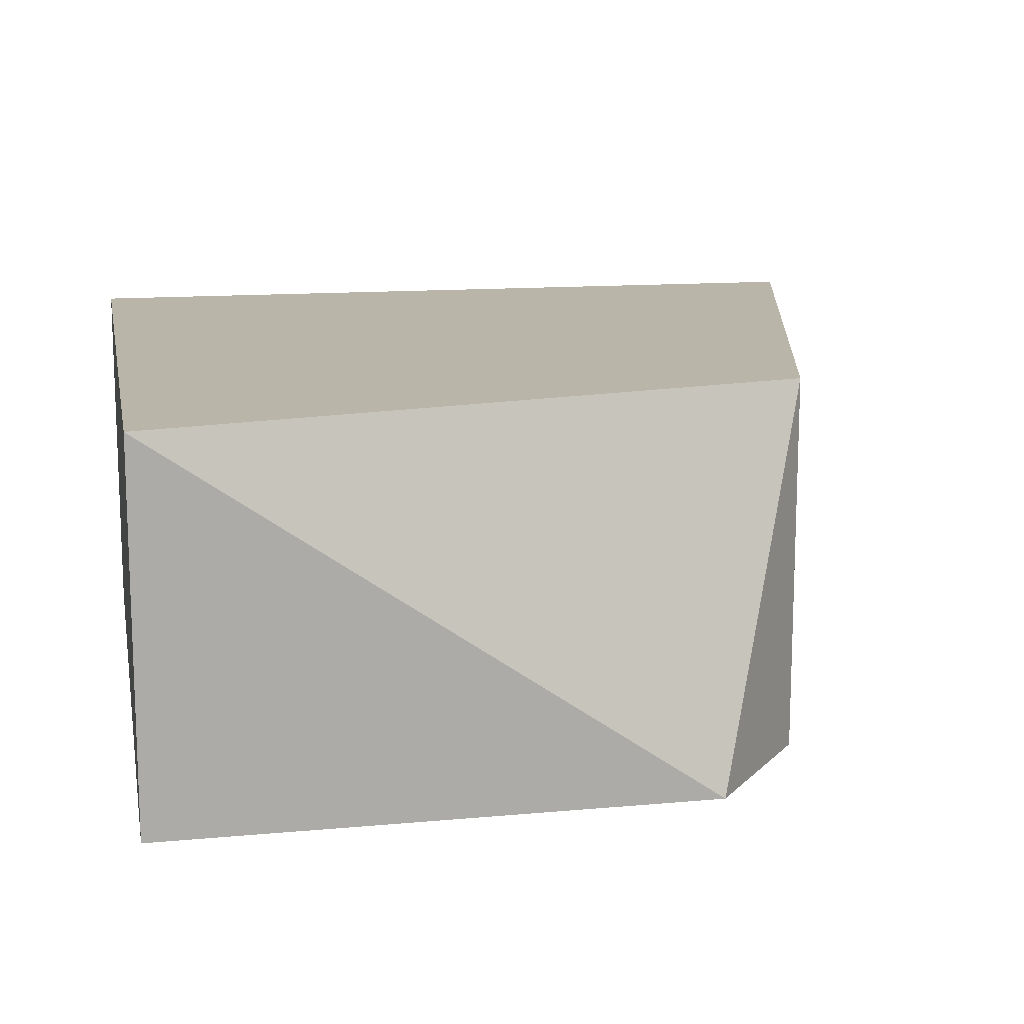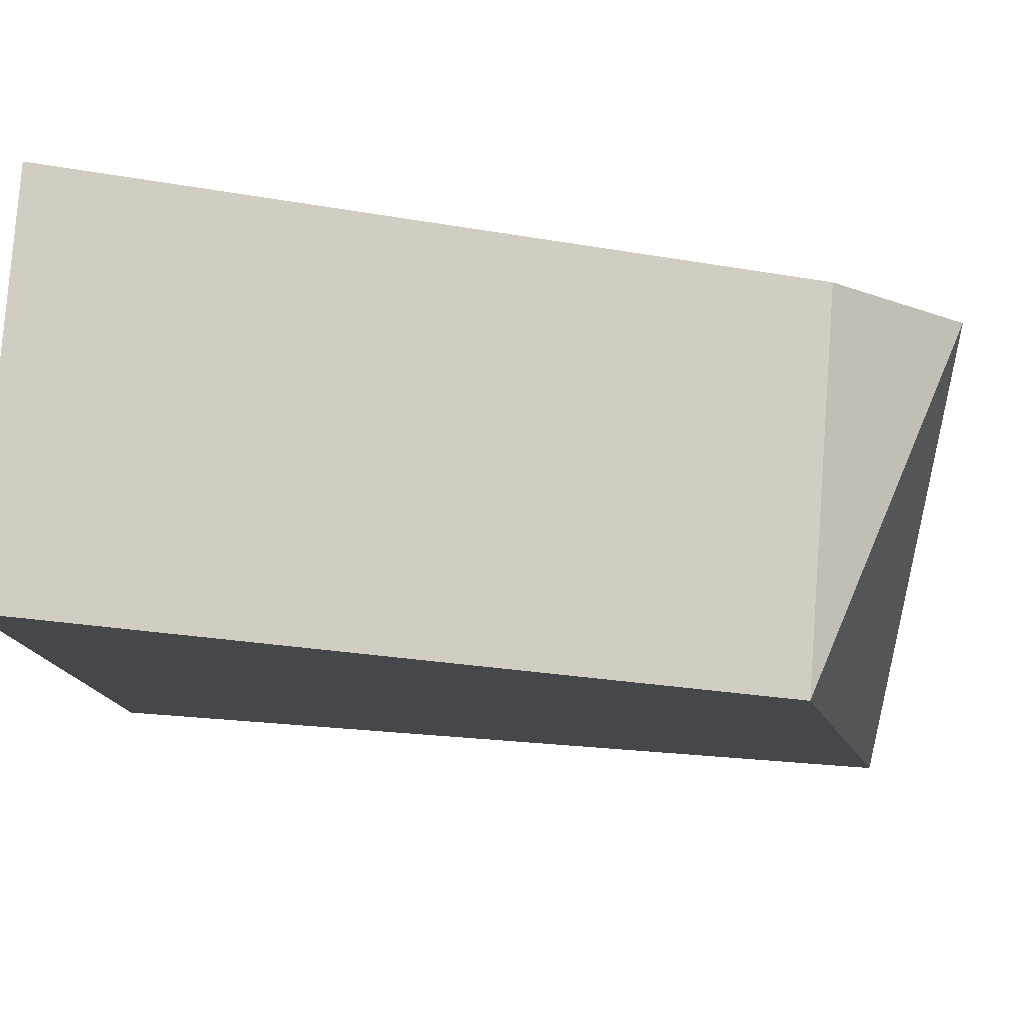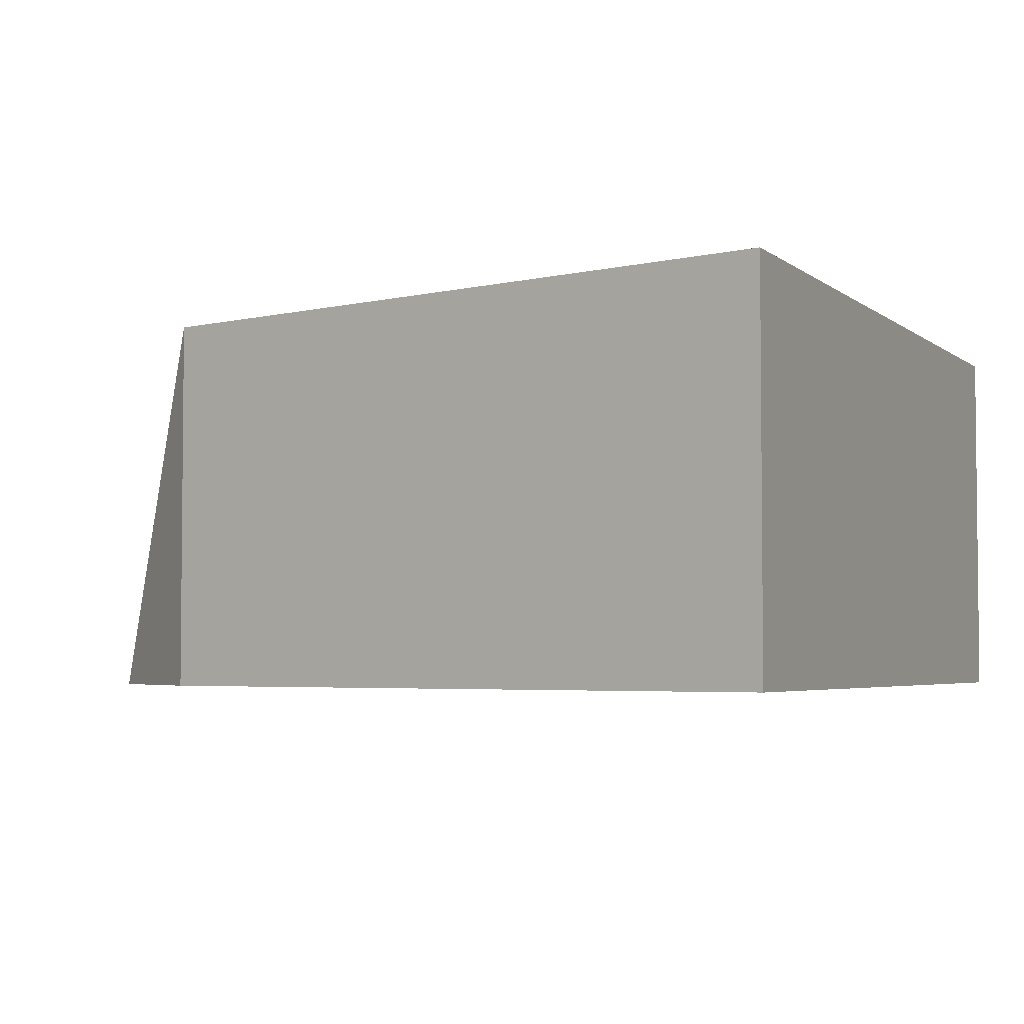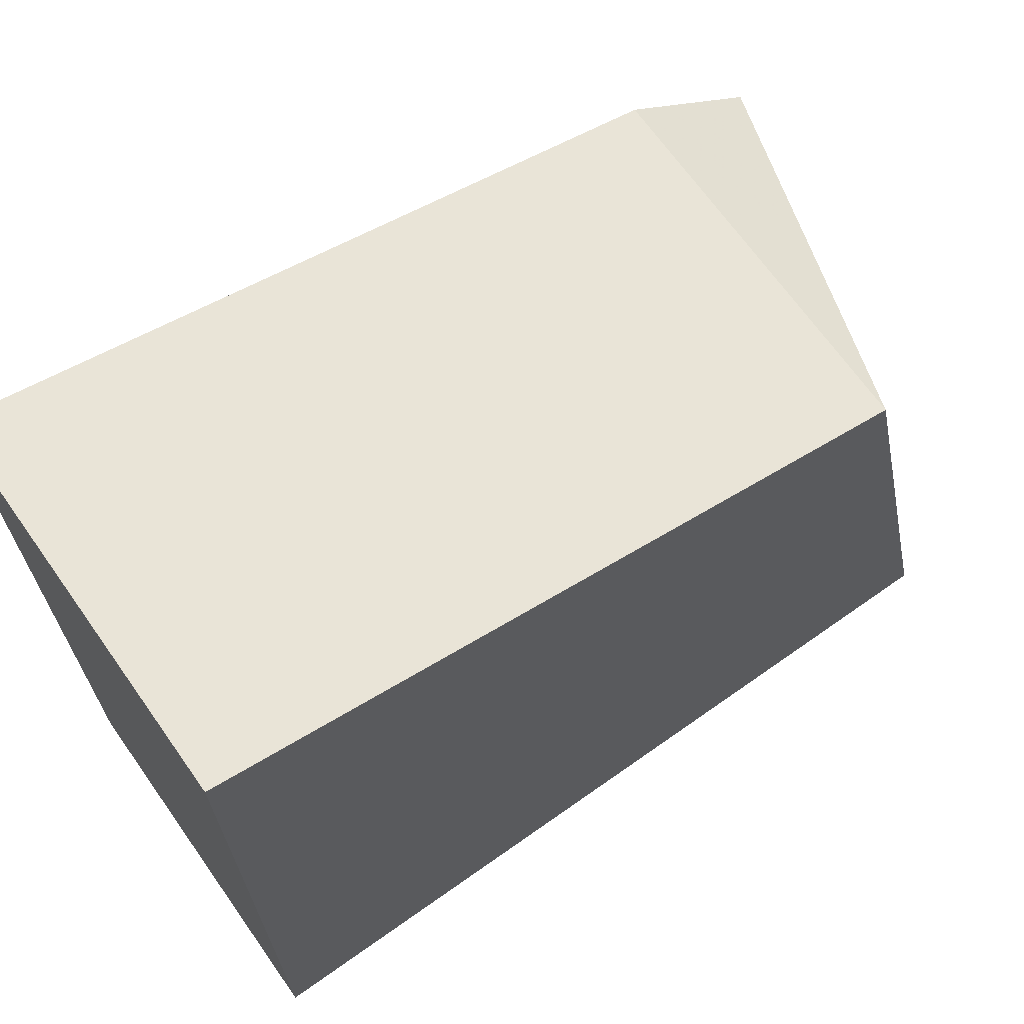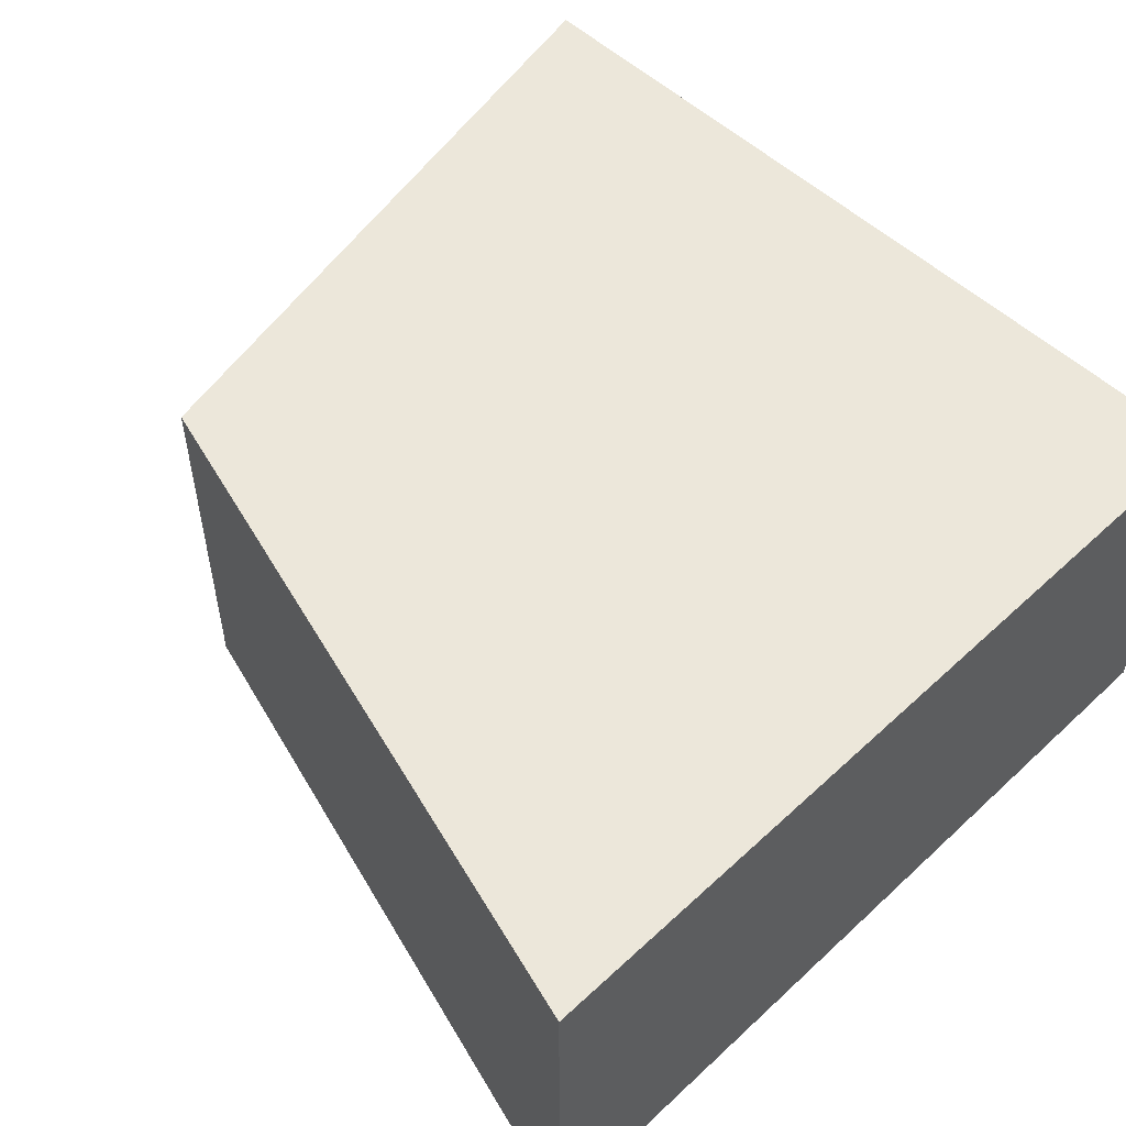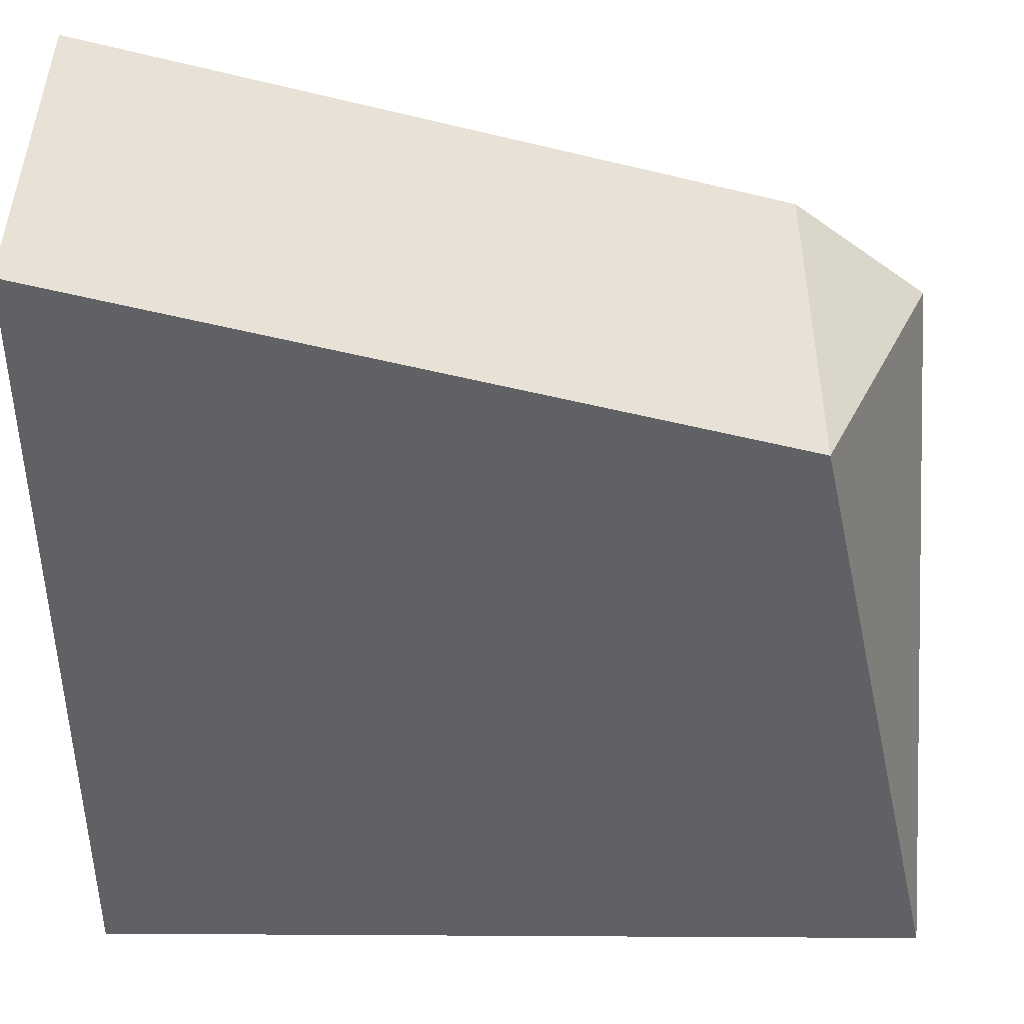
<metadata>
{"format":"obj","ext":"obj","renderer":"f3d","projection":"perspective","resolution":1024,"background":"white","views":[{"elev":13.5,"azim":-100.8,"up":"+Y"},{"elev":79.9,"azim":-175.7,"up":"+Z"},{"elev":-3.8,"azim":24.2,"up":"+Y"},{"elev":68.3,"azim":144.7,"up":"+Z"},{"elev":53.1,"azim":45.3,"up":"+Y"},{"elev":41.7,"azim":-179.6,"up":"+Z"}]}
</metadata>
<code>
v 0.2652 -0.01021 0.06556
v 0.2652 -0.01021 0.02011
v 0.2652 0.01021 0.06556
v 0.2276 0.01021 0.05553
v 0.2197 -0.01021 0.02011
v 0.2652 0.01021 0.02011
v 0.2202 -0.01021 0.04977
v 0.2197 0.01021 0.02011
v 0.2276 -0.01021 0.05553
f 1 2 3
f 5 2 1
f 6 3 2
f 6 4 3
f 7 5 1
f 8 4 6
f 8 7 4
f 8 5 7
f 8 6 2
f 8 2 5
f 9 7 1
f 9 4 7
f 9 1 3
f 9 3 4

</code>
